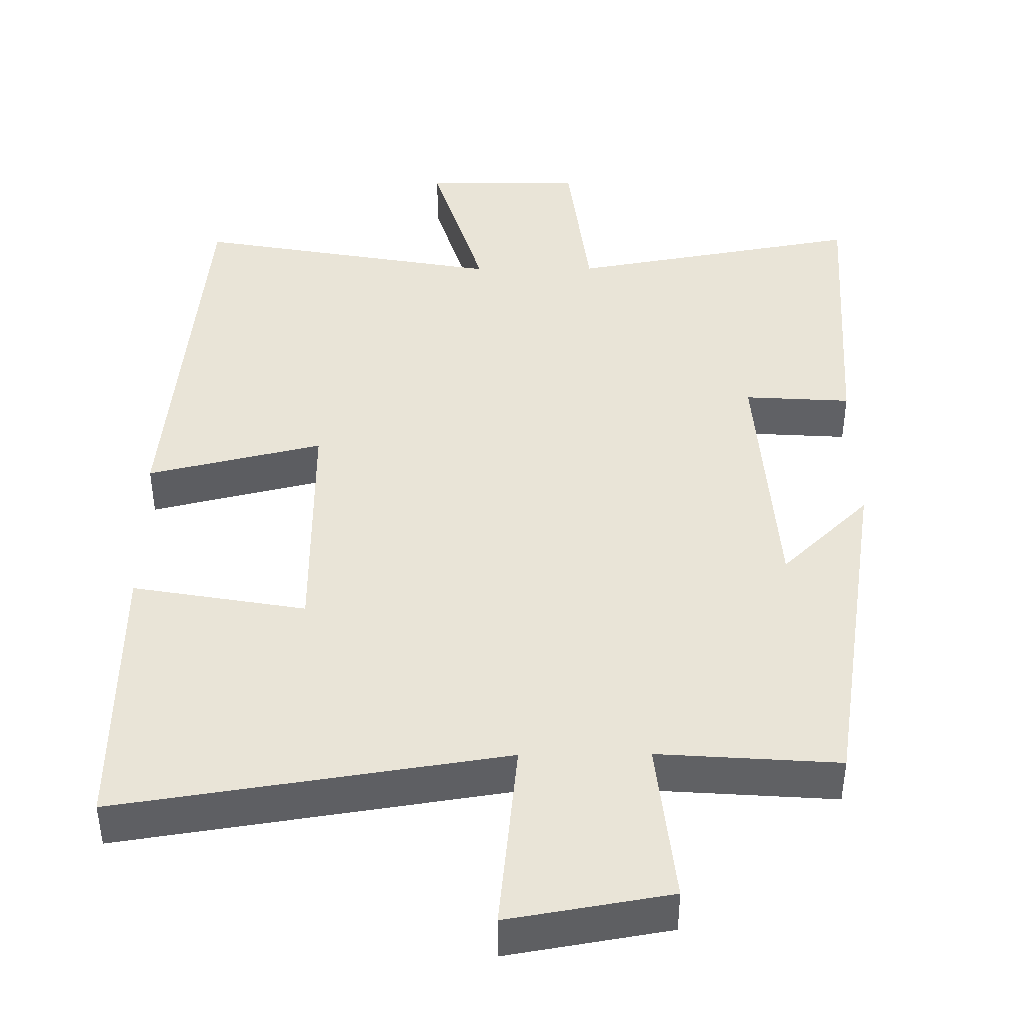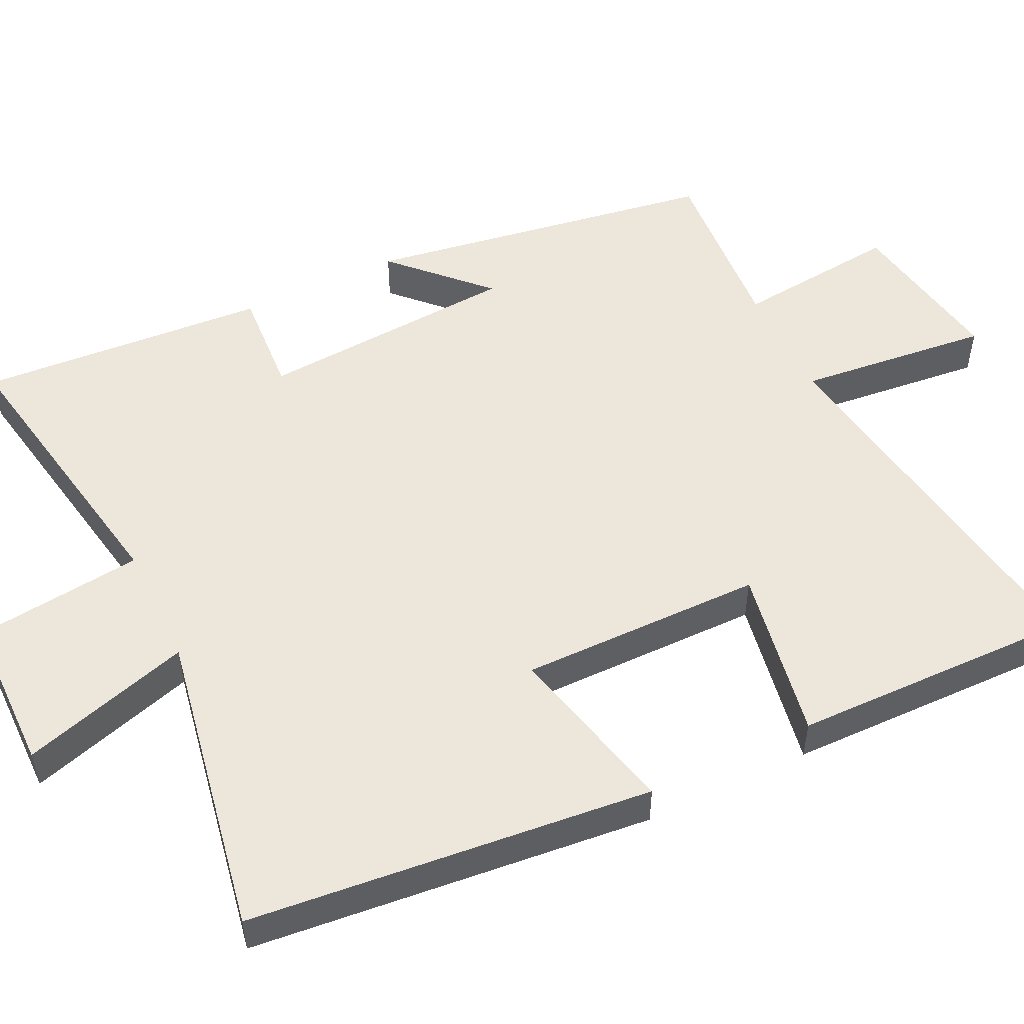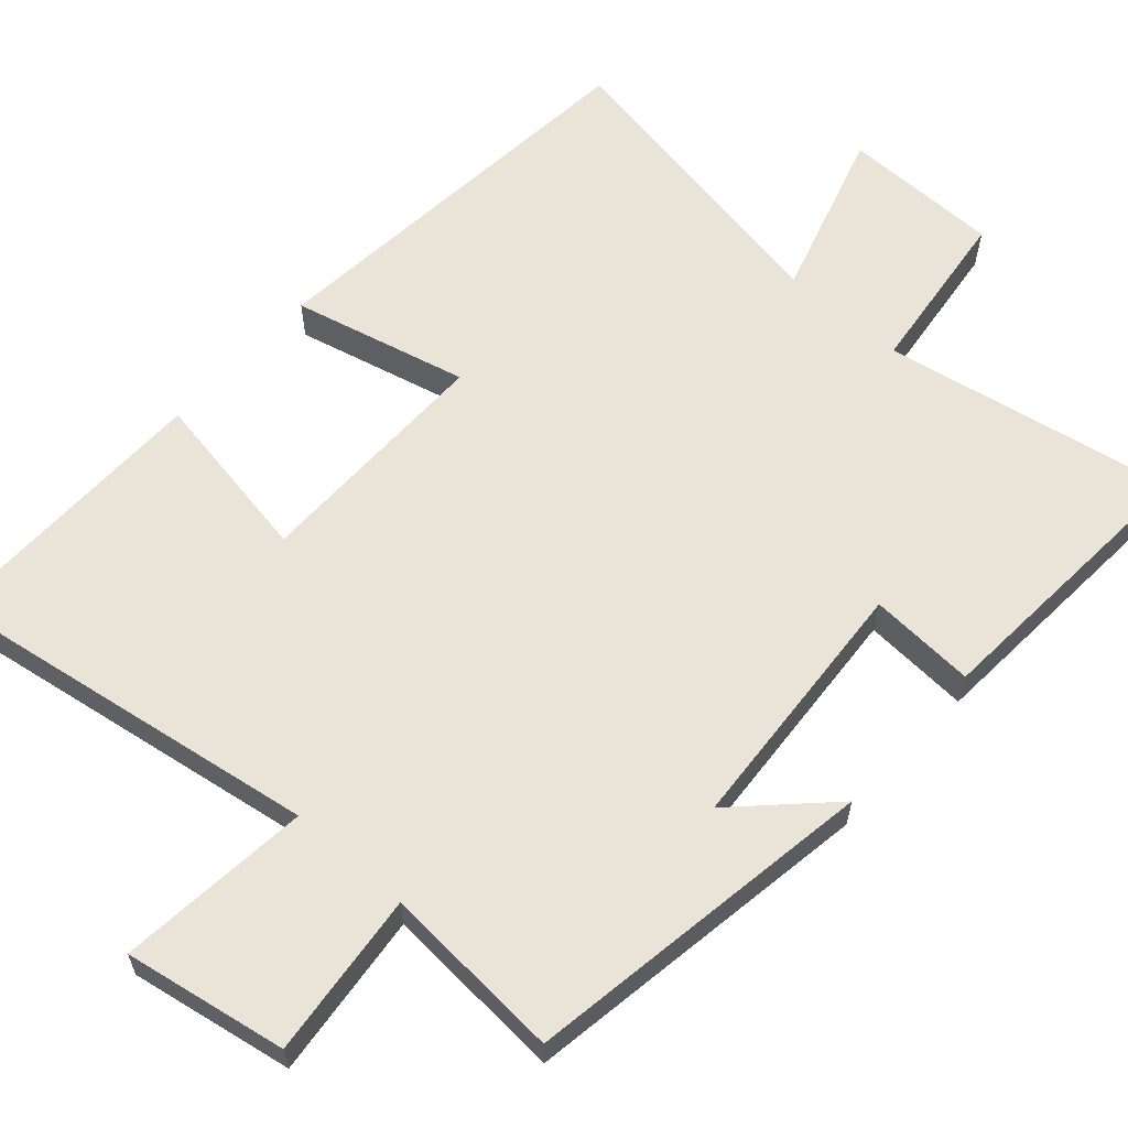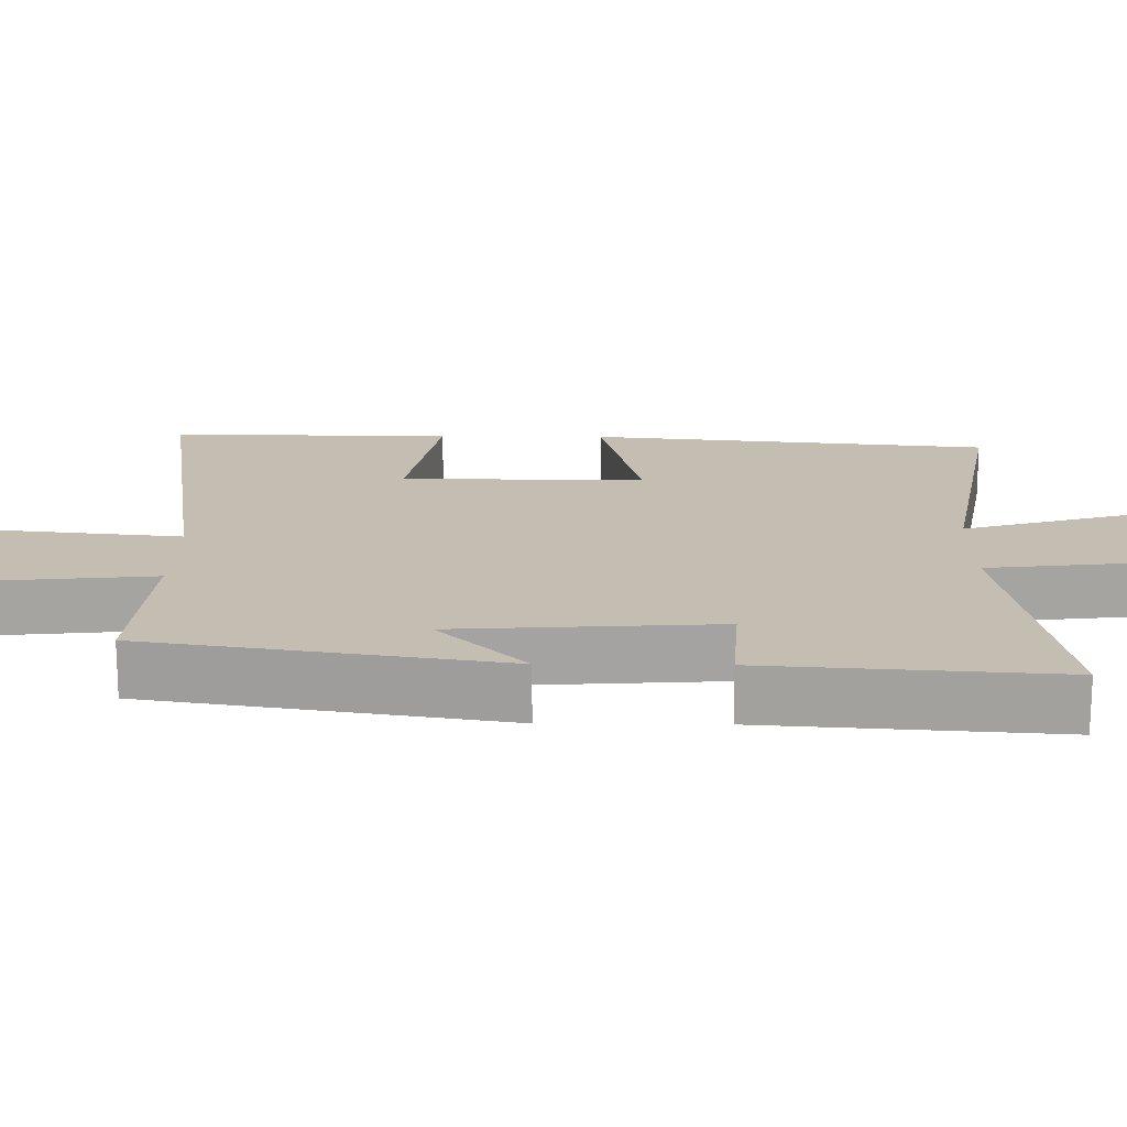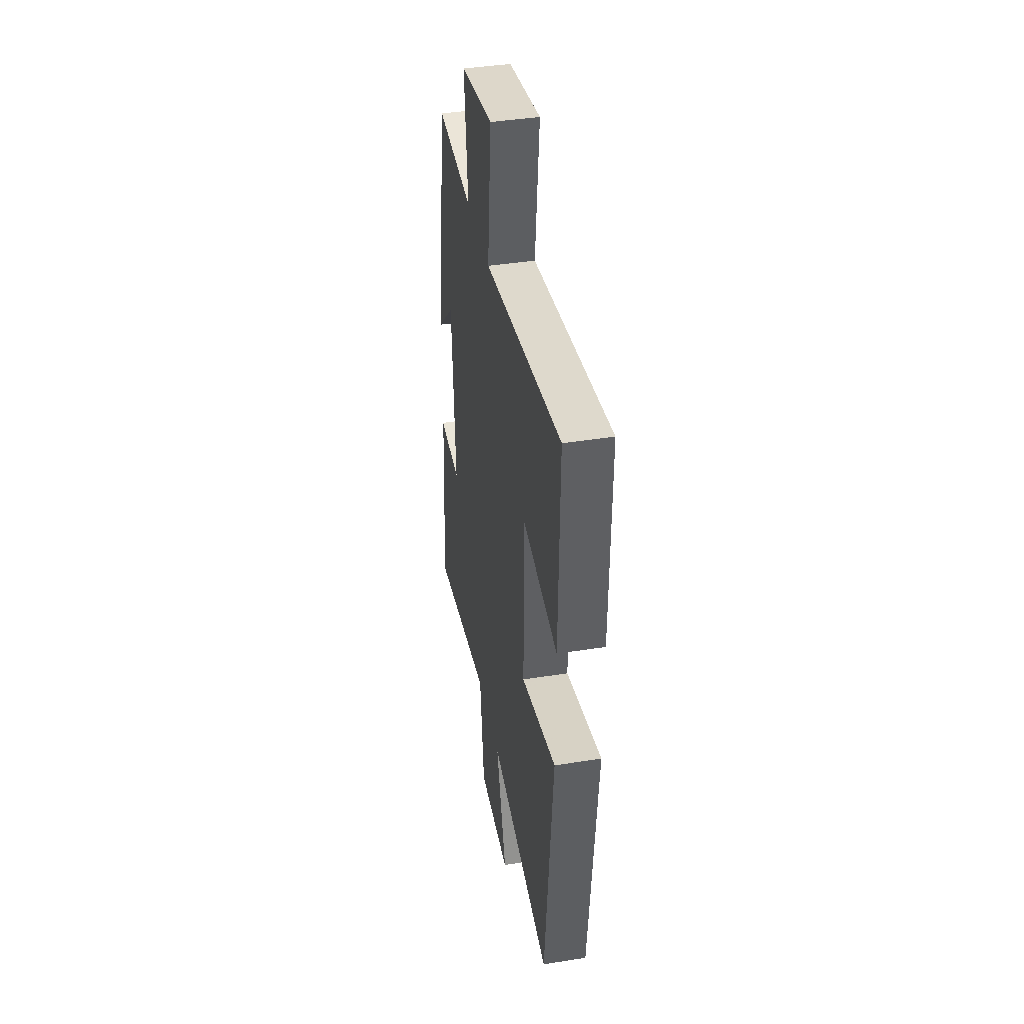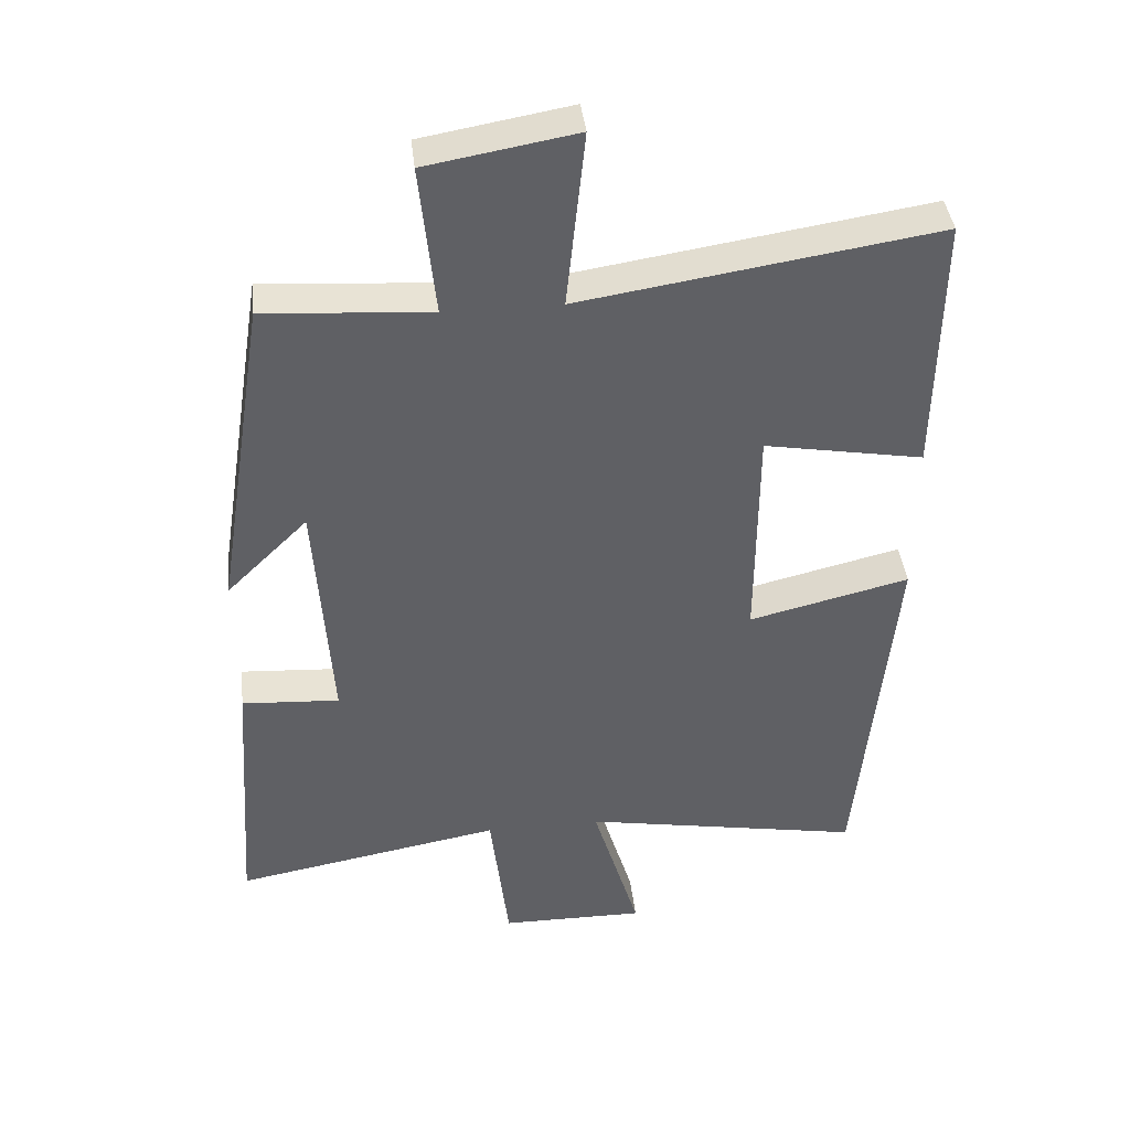
<metadata>
{"format":"obj","ext":"obj","renderer":"f3d","projection":"perspective","resolution":1024,"background":"white","views":[{"elev":43.0,"azim":-0.5,"up":"+Y"},{"elev":52.0,"azim":-115.7,"up":"+Y"},{"elev":61.2,"azim":41.6,"up":"+Y"},{"elev":17.2,"azim":90.8,"up":"+Y"},{"elev":41.2,"azim":-100.9,"up":"+Z"},{"elev":40.5,"azim":173.6,"up":"+Z"}]}
</metadata>
<code>
v -0.447 0.07 -0.574
v -0.5 0.07 -0.032
v -0.265 0.07 -0.089
v -0.267 0.07 0.239
v -0.5 0.07 0.198
v -0.506 0.07 0.581
v 0.014 0.07 0.5
v -0.013 0.07 0.759
v 0.205 0.07 0.721
v 0.182 0.07 0.5
v 0.425 0.07 0.517
v 0.5 0.07 0.043
v 0.381 0.07 0.16
v 0.357 0.07 -0.19
v 0.5 0.07 -0.181
v 0.527 0.07 -0.571
v 0.135 0.07 -0.5
v 0.108 0.07 -0.727
v -0.104 0.07 -0.729
v -0.035 0.07 -0.5
v -0.447 0 -0.574
v -0.5 0 -0.032
v -0.265 0 -0.089
v -0.267 0 0.239
v -0.5 0 0.198
v -0.506 0 0.581
v 0.014 0 0.5
v -0.013 0 0.759
v 0.205 0 0.721
v 0.182 0 0.5
v 0.425 0 0.517
v 0.5 0 0.043
v 0.381 0 0.16
v 0.357 0 -0.19
v 0.5 0 -0.181
v 0.527 0 -0.571
v 0.135 0 -0.5
v 0.108 0 -0.727
v -0.104 0 -0.729
v -0.035 0 -0.5
f 17 18 19 20
f 14 15 16 17
f 13 14 17 20
f 10 11 12 13
f 10 13 20 1
f 7 8 9 10
f 4 5 6 7
f 3 4 7 10
f 1 2 3
f 1 3 10
f 40 39 38 37
f 37 36 35 34
f 40 37 34 33
f 33 32 31 30
f 21 40 33 30
f 30 29 28 27
f 27 26 25 24
f 30 27 24 23
f 23 22 21
f 30 23 21
f 1 21 22 2
f 2 22 23 3
f 3 23 24 4
f 4 24 25 5
f 5 25 26 6
f 6 26 27 7
f 7 27 28 8
f 8 28 29 9
f 9 29 30 10
f 10 30 31 11
f 11 31 32 12
f 12 32 33 13
f 13 33 34 14
f 14 34 35 15
f 15 35 36 16
f 16 36 37 17
f 17 37 38 18
f 18 38 39 19
f 19 39 40 20
f 20 40 21 1

</code>
